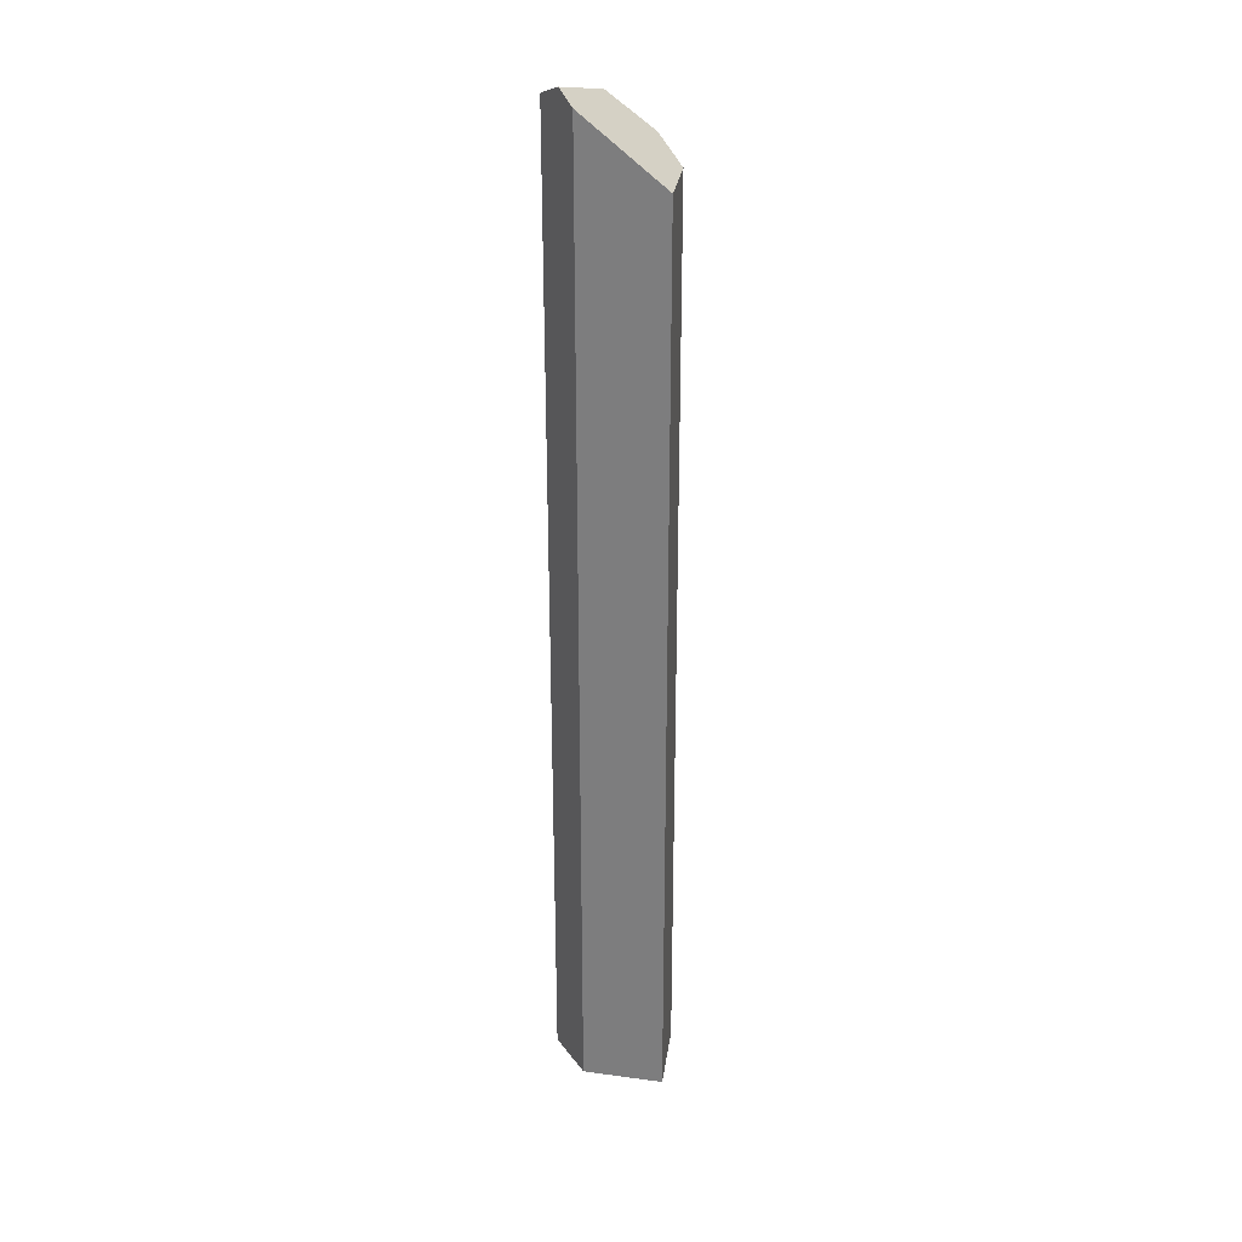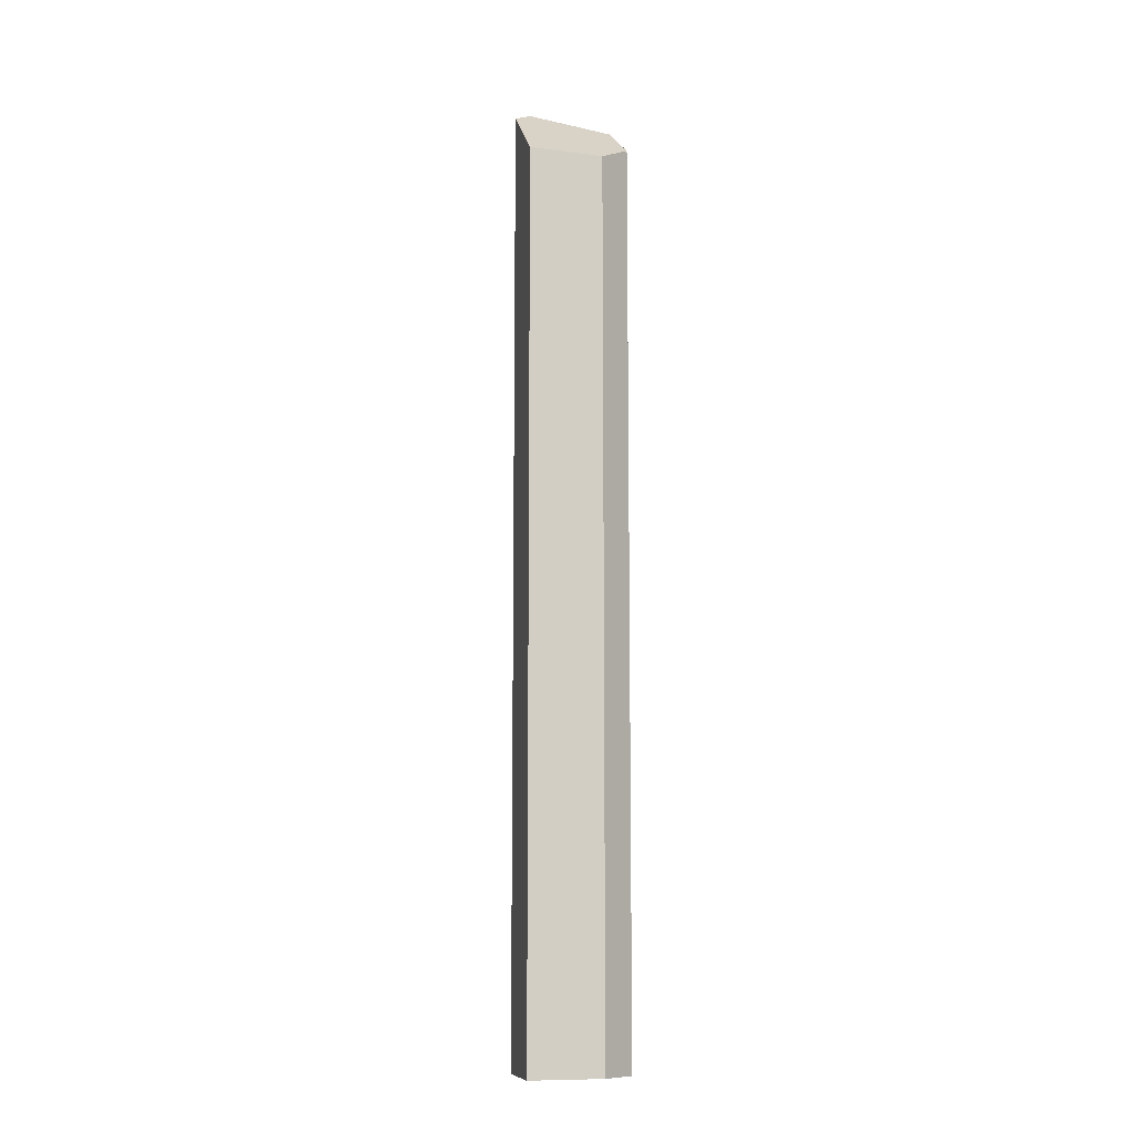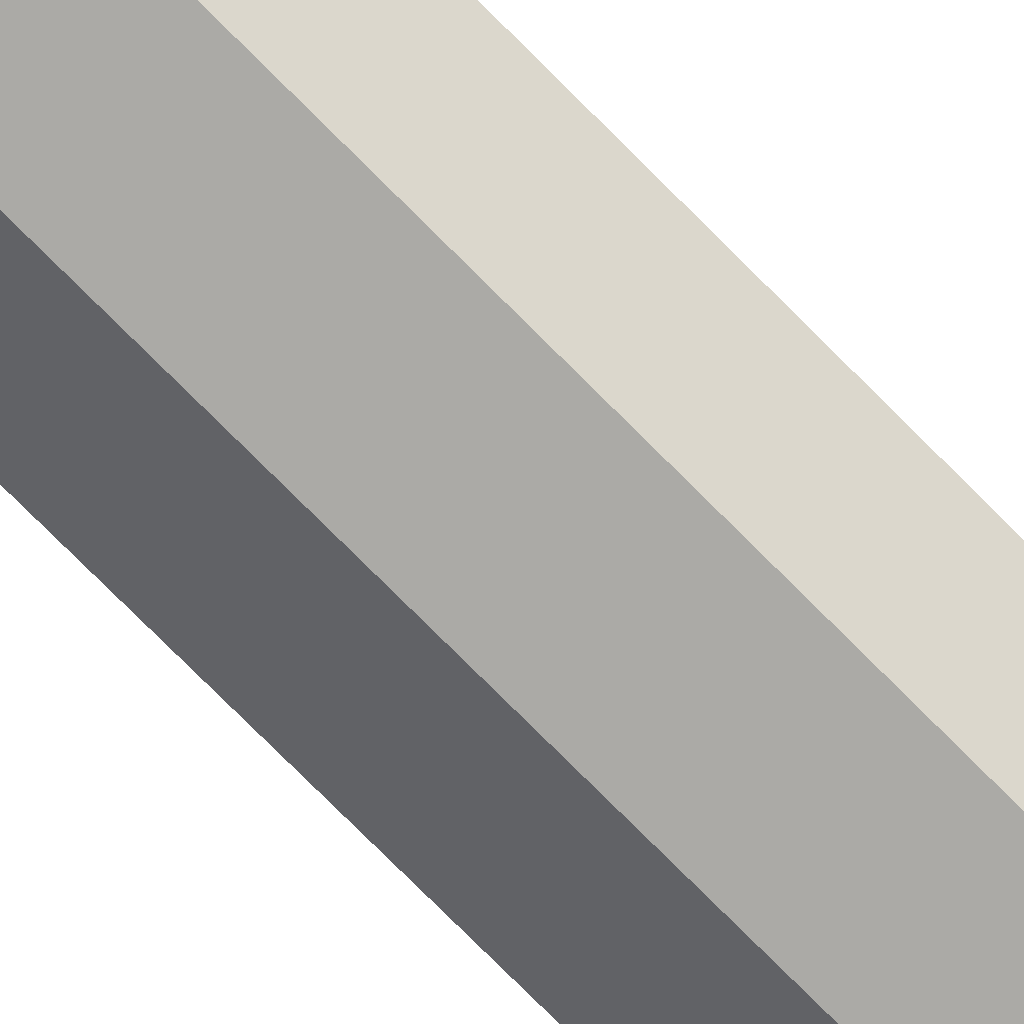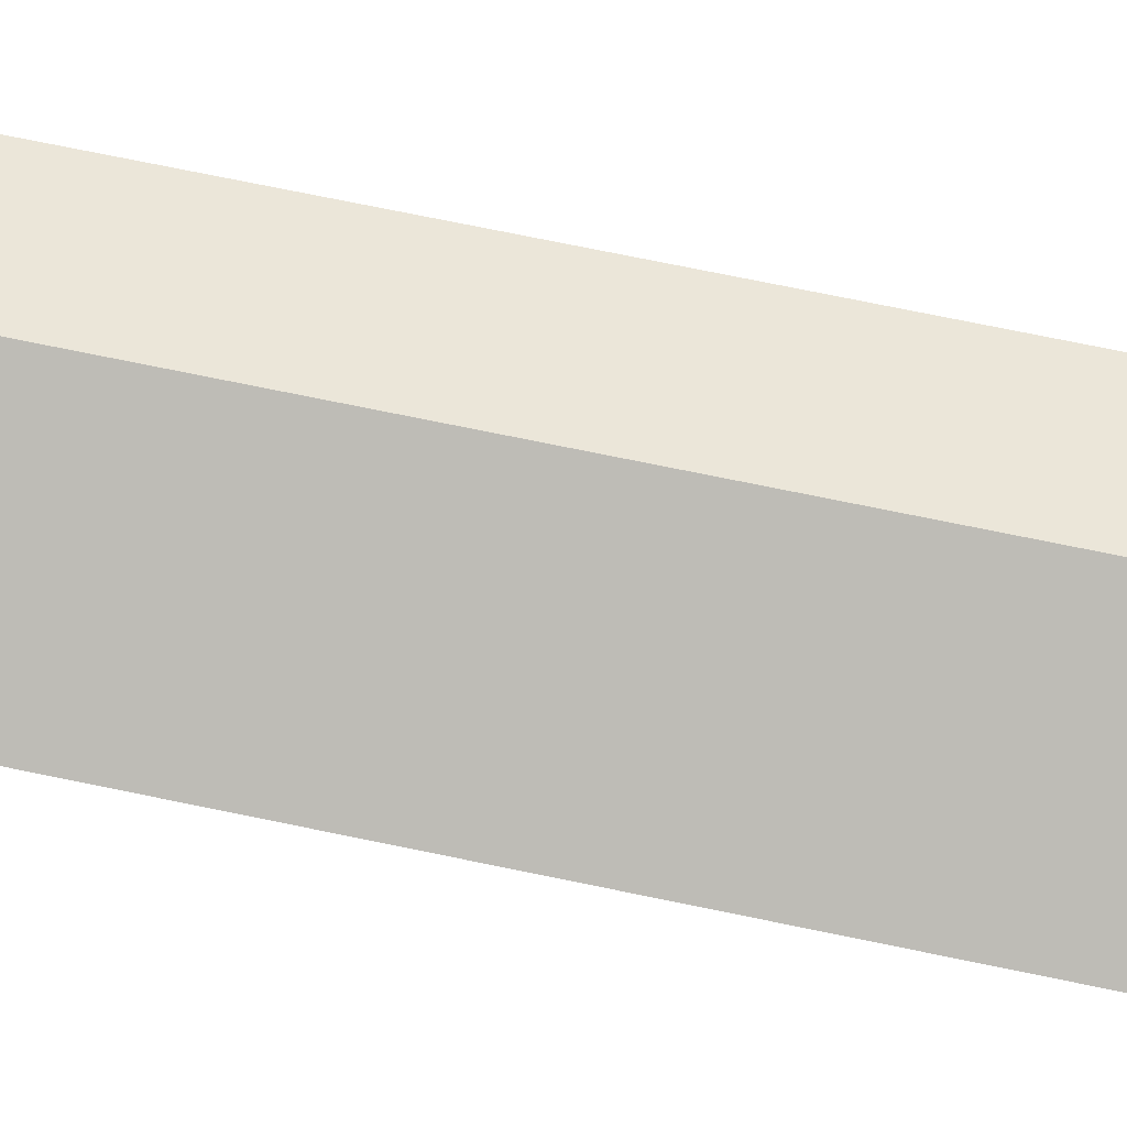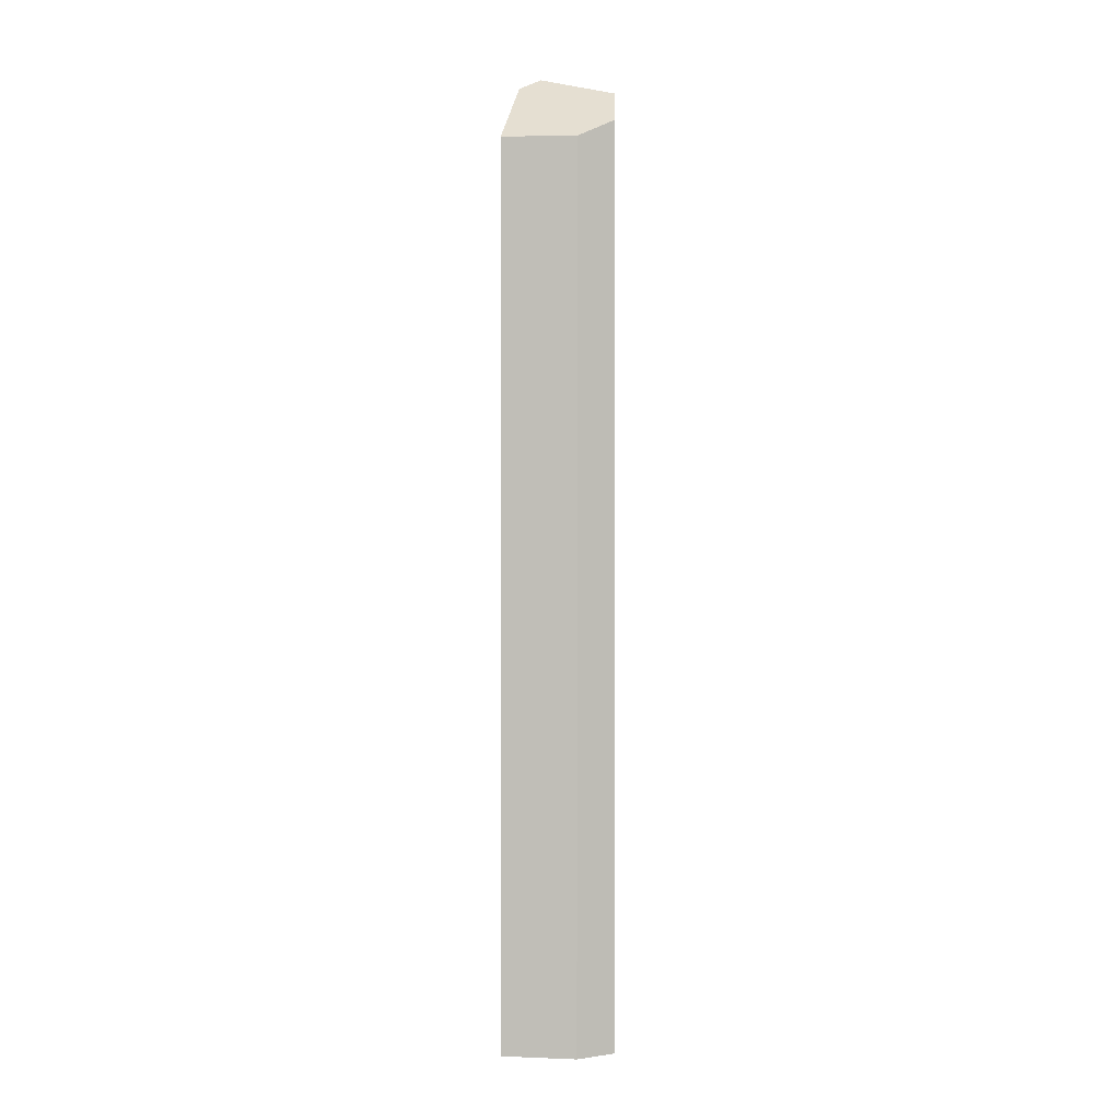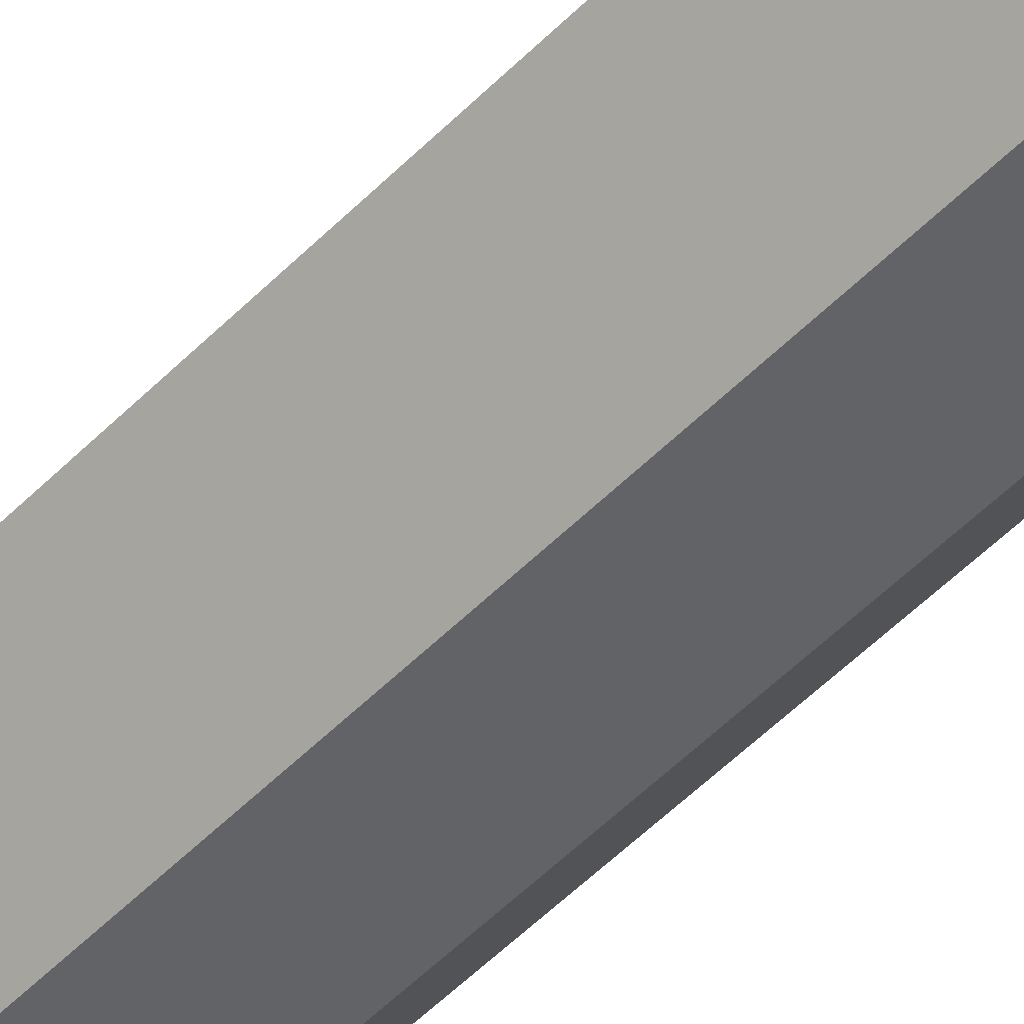
<metadata>
{"format":"obj","ext":"obj","renderer":"f3d","projection":"perspective","resolution":1024,"background":"white","views":[{"elev":28.7,"azim":-119.0,"up":"+Y"},{"elev":-10.2,"azim":-52.6,"up":"+Y"},{"elev":-75.8,"azim":44.8,"up":"+Z"},{"elev":56.7,"azim":-76.7,"up":"+Z"},{"elev":1.4,"azim":-28.5,"up":"+Y"},{"elev":-50.8,"azim":-42.1,"up":"+Z"}]}
</metadata>
<code>
v 0.4049 0 -0.7012
v -0.4049 0 -0.7012
v -0.4049 13.97 -0.7012
v -0.05124 14.13 -0.7012
v 0.4049 13.95 -0.7012
v 0.6503 13.82 0.276
v -0.05124 14.13 -0.7012
v -0.4049 13.97 -0.7012
v -1.154 13.05 0.1765
v -0.2844 13.03 0.8282
v 0.3327 13.32 0.8262
v -1.154 0 0.1765
v -1.154 13.05 0.1765
v -0.4049 13.97 -0.7012
v -0.4049 0 -0.7012
v 0.4049 13.95 -0.7012
v 0.8696 13.75 -0.1037
v 0.8696 0 -0.1037
v 0.4049 0 -0.7012
v -0.2844 13.03 0.8282
v -1.154 13.05 0.1765
v -1.154 0 0.1765
v -0.2844 0 0.8282
v 0.3327 13.32 0.8262
v 0.3327 0 0.8262
v 0.8696 0 -0.1037
v 0.8696 13.75 -0.1037
v 0.6503 13.82 0.276
v 0.3327 0 0.8262
v 0.3327 13.32 0.8262
v -0.2844 13.03 0.8282
v -0.2844 0 0.8282
v -0.05124 14.13 -0.7012
v 0.6503 13.82 0.276
v 0.8696 13.75 -0.1037
v 0.4049 13.95 -0.7012
g equalizer_crystal_006
f 1 2 3
f 3 4 1
f 4 5 1
f 6 7 8
f 8 9 6
f 9 10 6
f 10 11 6
f 12 13 14
f 12 14 15
f 16 17 18
f 16 18 19
f 20 21 22
f 20 22 23
f 24 25 26
f 26 27 24
f 27 28 24
f 29 30 31
f 29 31 32
f 33 34 35
f 33 35 36

</code>
